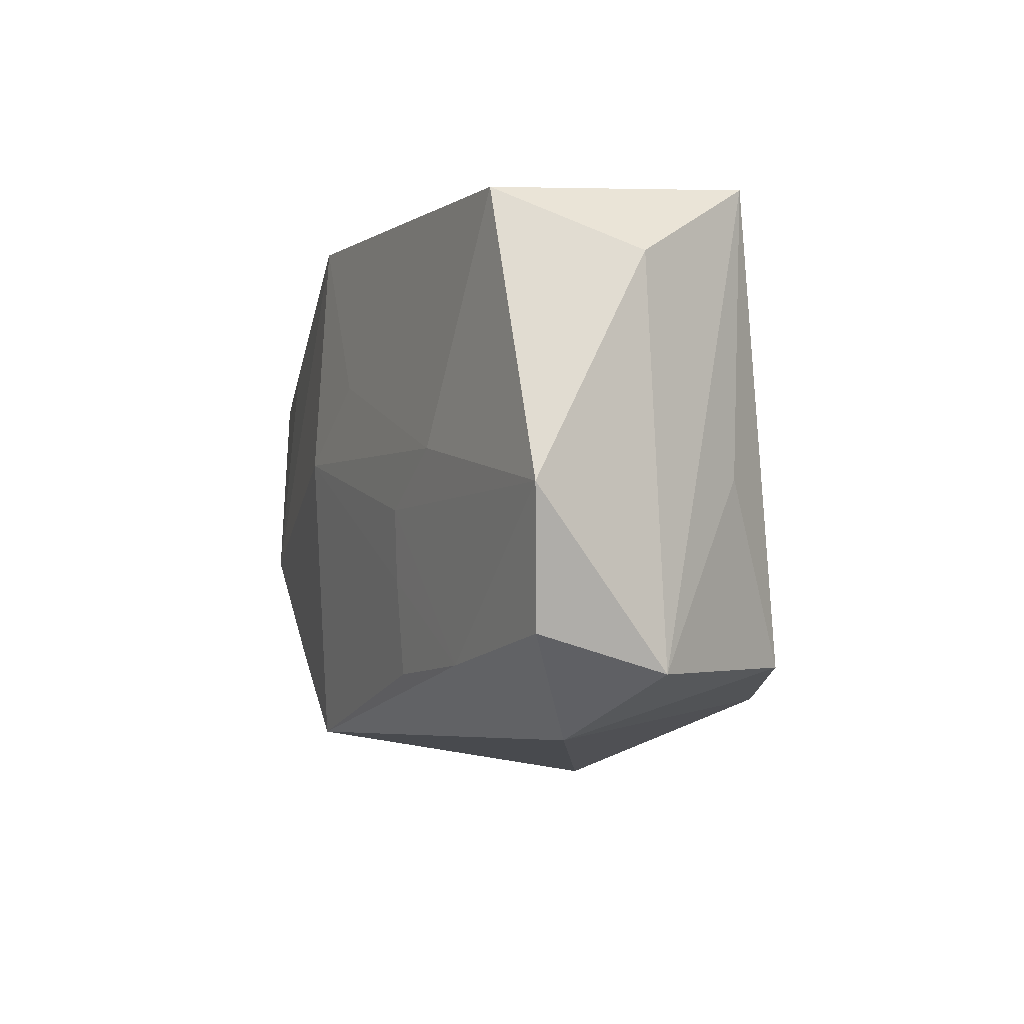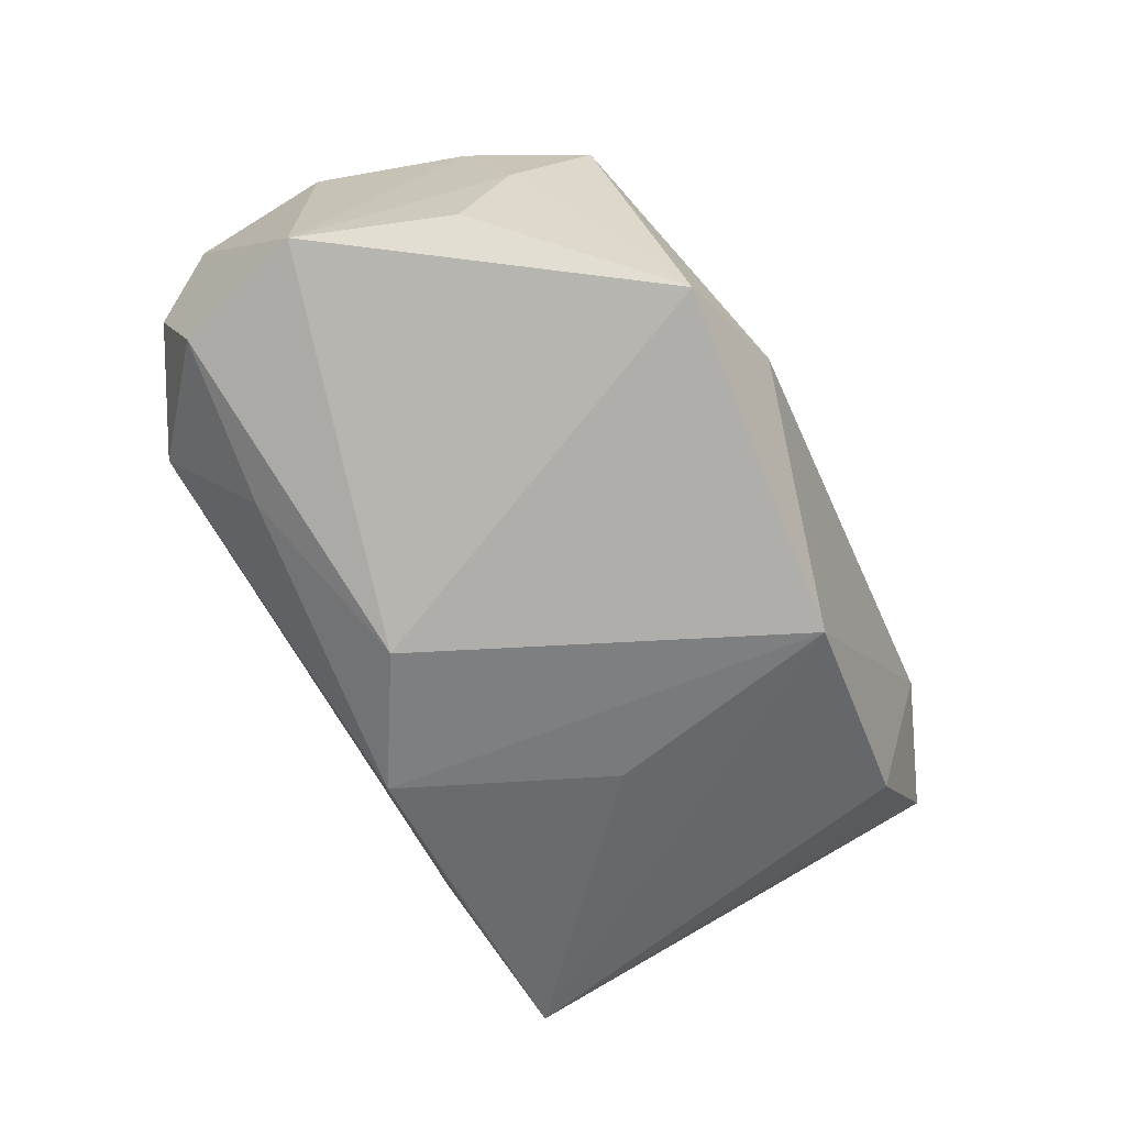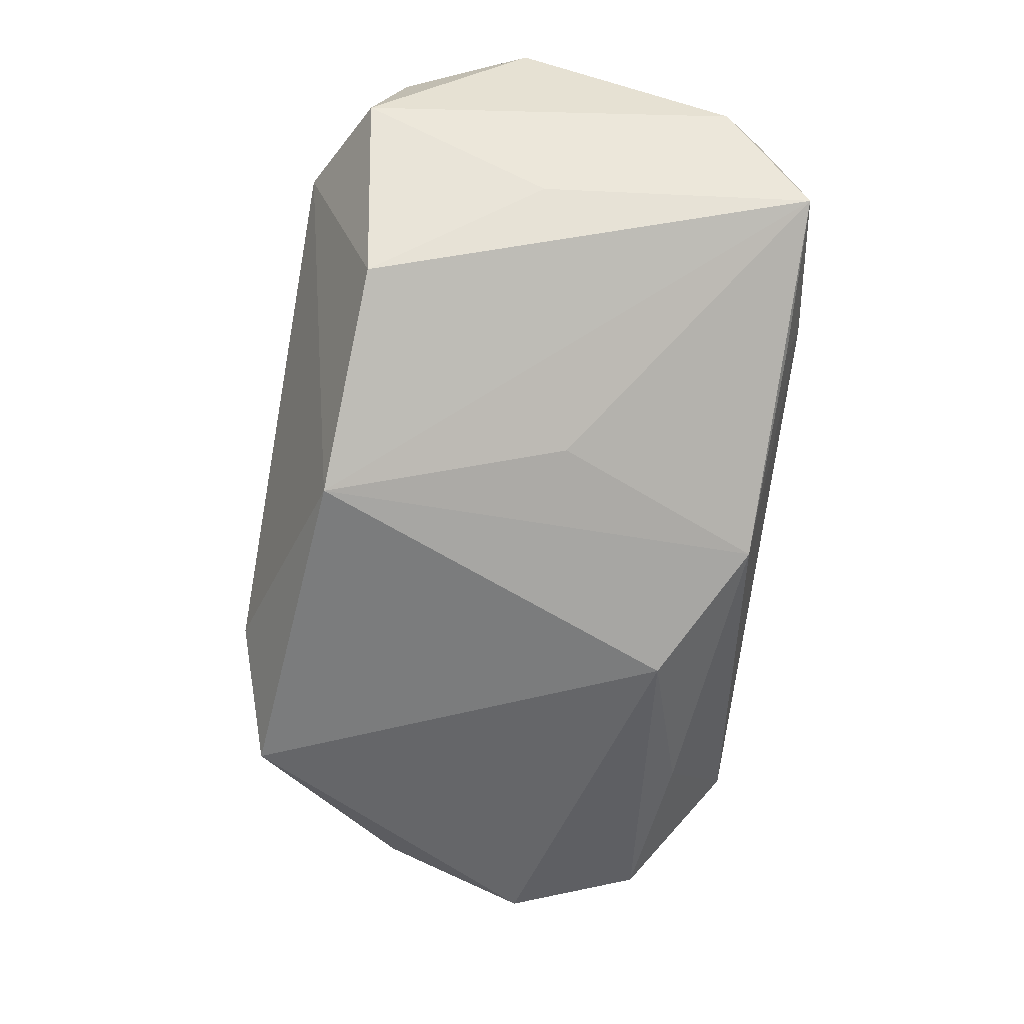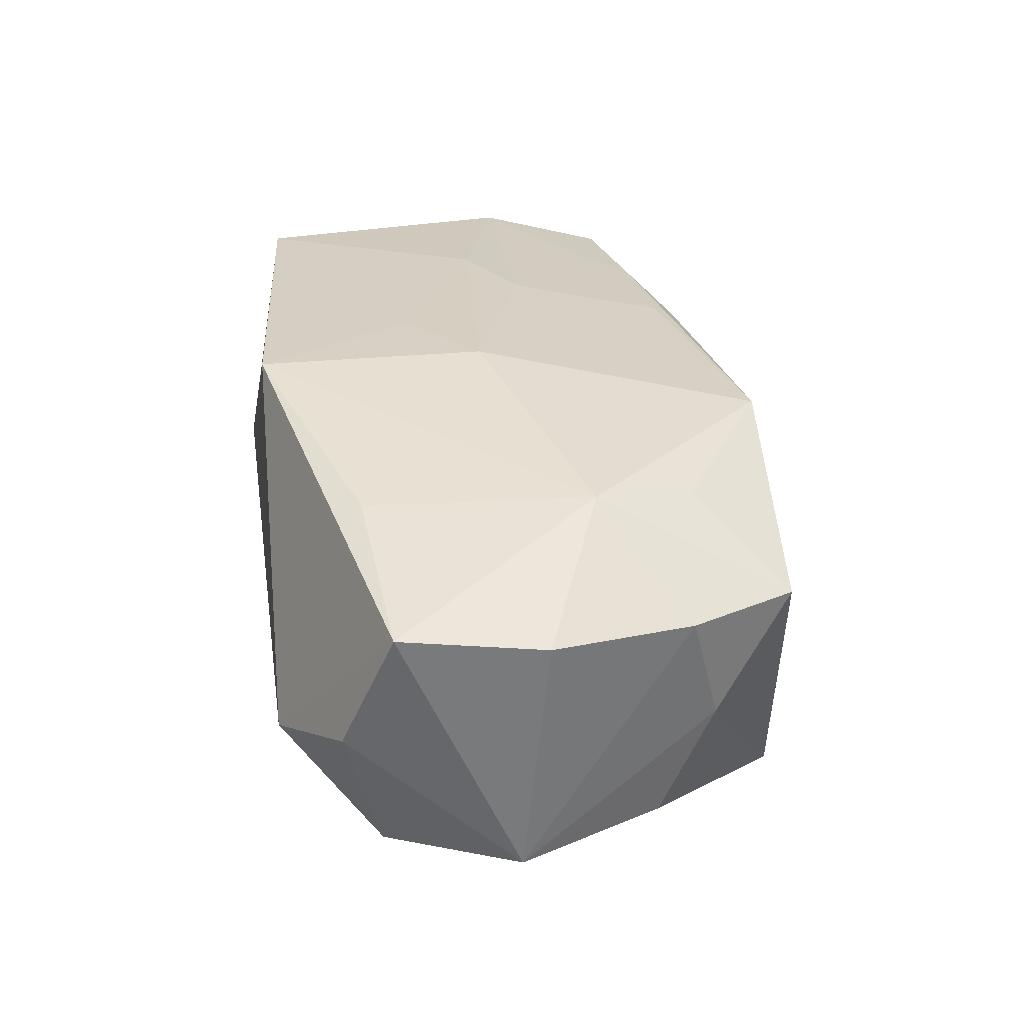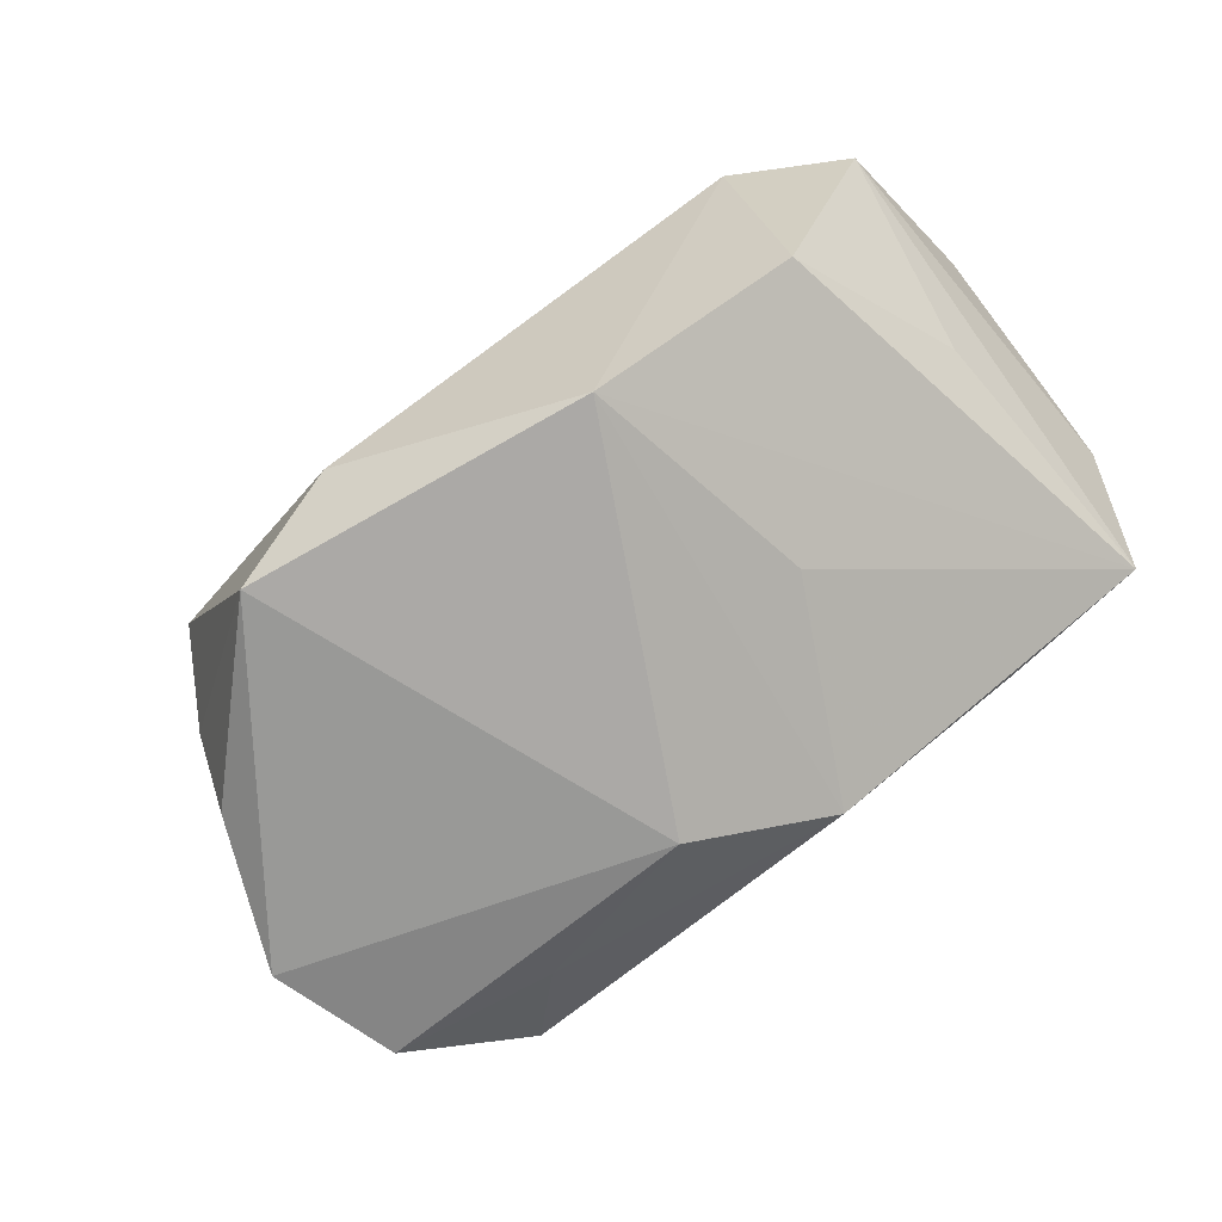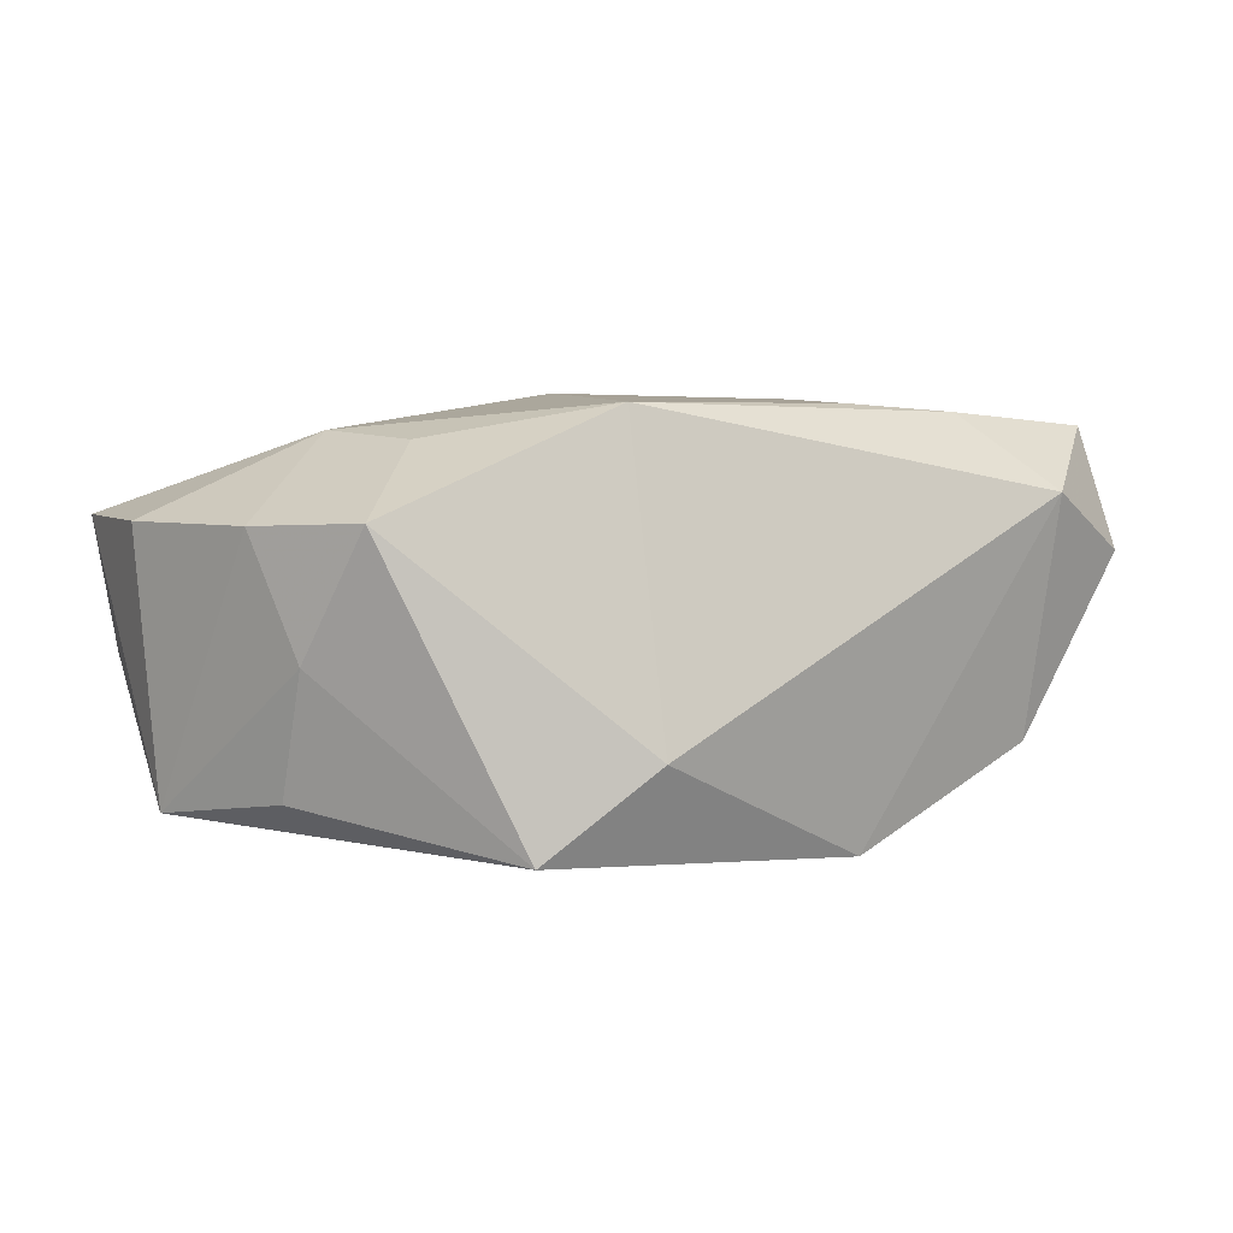
<metadata>
{"format":"obj","ext":"obj","renderer":"f3d","projection":"perspective","resolution":1024,"background":"white","views":[{"elev":-7.7,"azim":63.2,"up":"+Y"},{"elev":-77.6,"azim":-61.1,"up":"+Z"},{"elev":-58.6,"azim":83.0,"up":"+Z"},{"elev":24.9,"azim":-98.8,"up":"+Z"},{"elev":-75.6,"azim":36.6,"up":"+Z"},{"elev":-2.6,"azim":-28.5,"up":"+Z"}]}
</metadata>
<code>
v -0.01958 0.01685 -0.01443
v -0.03911 0.01409 0.007187
v -0.003361 0.02214 0.01694
v 0.02106 0.0003962 0.01801
v -0.03364 0.01494 -0.01415
v 0.03204 0.01906 0.0178
v 0.0277 -0.01673 -0.01057
v -0.02375 -0.01282 0.01109
v -0.02677 -0.003977 0.01255
v 0.02098 -0.0169 0.01539
v 0.03824 0.01381 0.007746
v -0.03533 -0.01055 0.004574
v -0.01842 -0.02216 -0.01921
v 0.01075 -0.0171 0.01539
v 0.03618 -0.01811 0.004924
v 0.02691 -0.02288 0.008814
v 0.01077 -0.0185 -0.01921
v 0.03477 -0.01529 0.01532
v -0.03181 -0.00889 -0.01495
v -0.02554 0.02291 -0.007406
v 0.01365 -0.0037 0.01752
v -0.0323 -0.01343 -0.005352
v -0.004397 0.01264 -0.01921
v 0.01478 0.001852 -0.01489
v 0.006327 0.01941 -0.01509
v 0.02247 0.0205 -0.007569
v -0.004709 0.002642 0.01756
v -0.03566 0.01815 -0.003398
v 0.02109 0.02291 0.0007937
v 0.03362 -0.002384 -0.002954
v -0.01076 -0.02133 0.01362
v -0.03963 0.001929 0.005714
v -0.03021 -0.02004 0.004268
v -0.009593 -0.02491 -0.01203
v -0.02414 0.01512 0.01186
v 0.01211 -0.009444 0.01662
v 0.03527 0.02068 -0.00279
v -0.03671 0.003647 -0.01582
v 0.03833 -0.004508 0.01719
v 0.003753 0.008344 0.01767
f 13 38 23
f 23 17 13
f 16 18 10
f 38 13 19
f 34 17 16
f 34 13 17
f 33 13 34
f 6 4 39
f 39 10 18
f 16 10 31
f 31 34 16
f 33 34 31
f 21 4 27
f 21 39 4
f 10 39 21
f 40 3 27
f 6 3 40
f 27 4 40
f 40 4 6
f 17 37 7
f 16 17 7
f 24 37 17
f 23 1 25
f 37 24 25
f 25 17 23
f 25 24 17
f 22 13 33
f 22 19 13
f 38 19 22
f 11 37 6
f 6 39 11
f 14 31 10
f 27 3 9
f 9 31 27
f 20 2 3
f 20 25 1
f 15 18 16
f 16 7 15
f 15 39 18
f 15 11 39
f 37 11 15
f 10 21 36
f 36 14 10
f 36 21 27
f 27 31 36
f 31 14 36
f 3 2 35
f 35 9 3
f 2 9 35
f 33 31 8
f 8 9 33
f 31 9 8
f 32 9 2
f 32 2 38
f 29 20 3
f 25 20 29
f 29 3 6
f 6 37 29
f 5 20 1
f 23 38 5
f 5 1 23
f 30 7 37
f 37 15 30
f 30 15 7
f 33 9 12
f 9 32 12
f 12 22 33
f 38 22 12
f 12 32 38
f 37 25 26
f 26 29 37
f 25 29 26
f 2 20 28
f 20 5 28
f 38 2 28
f 28 5 38

</code>
